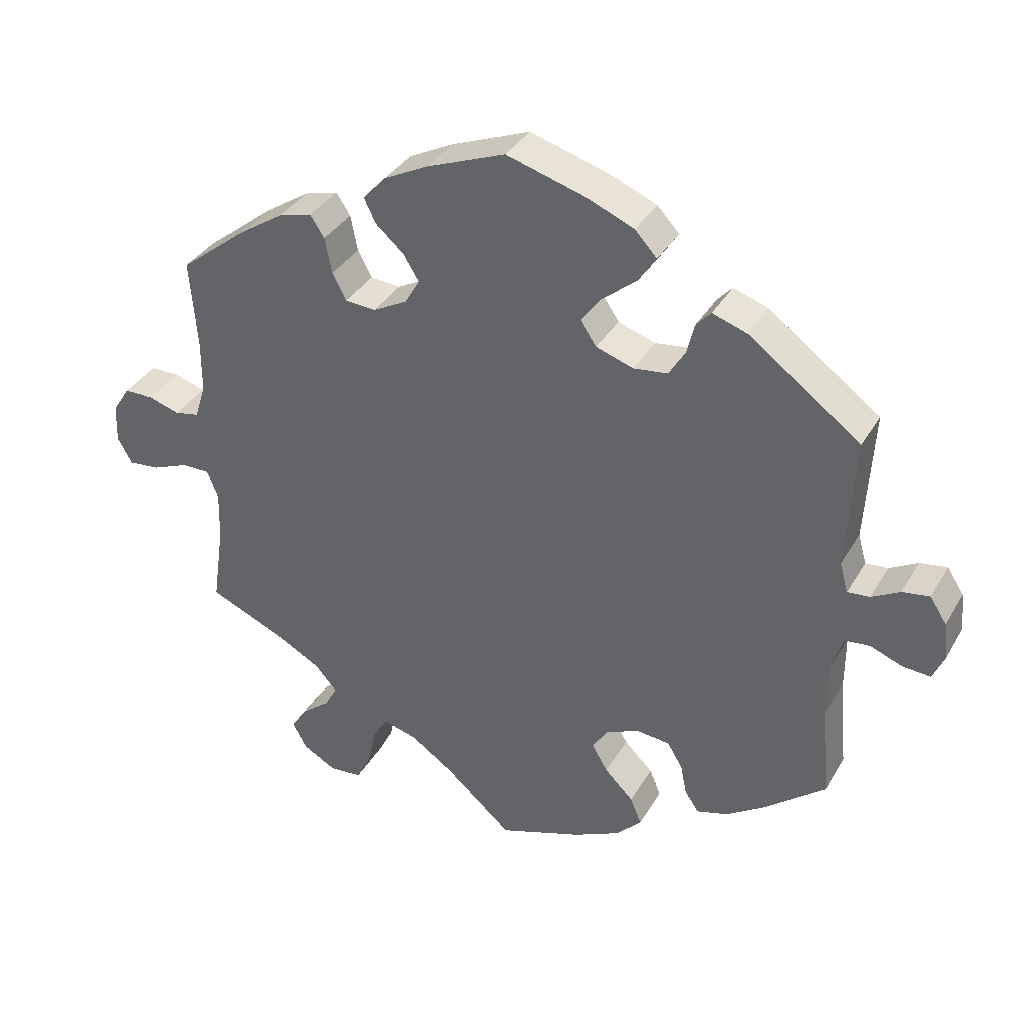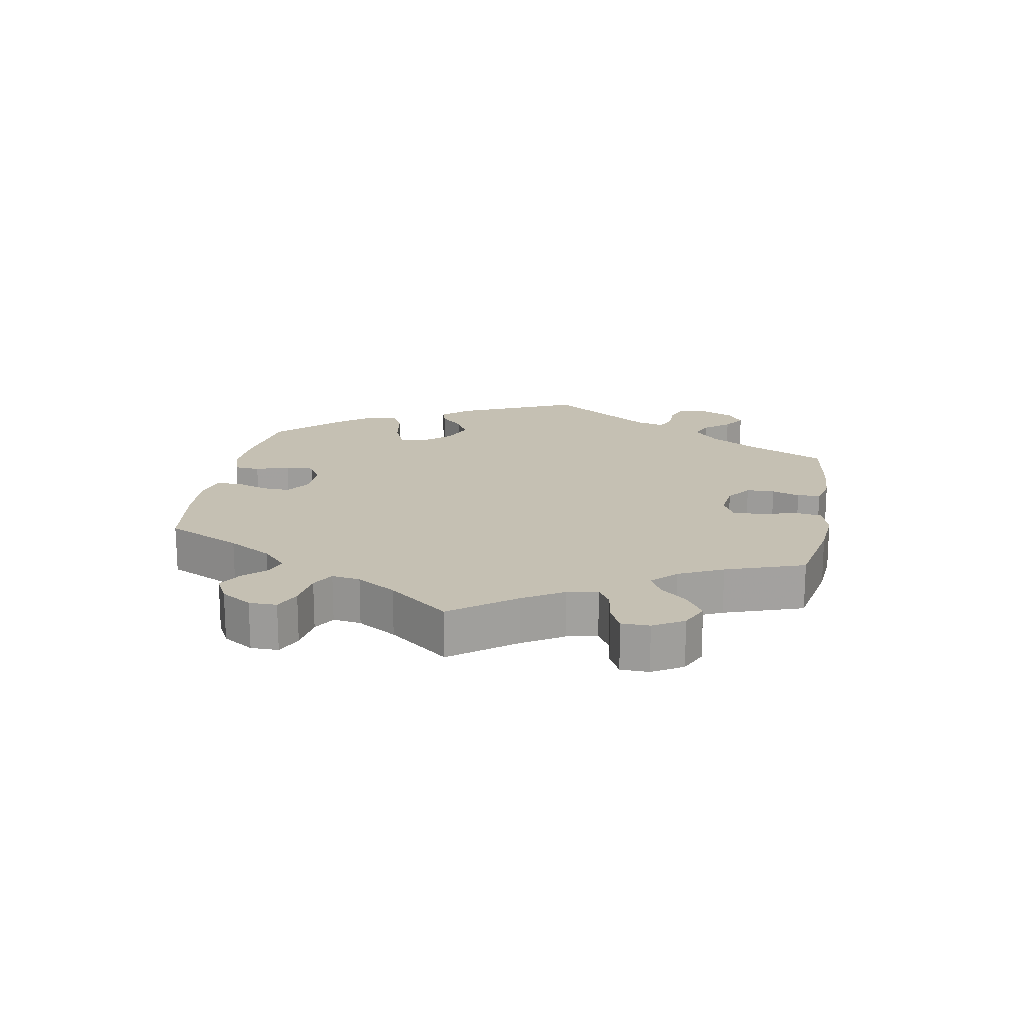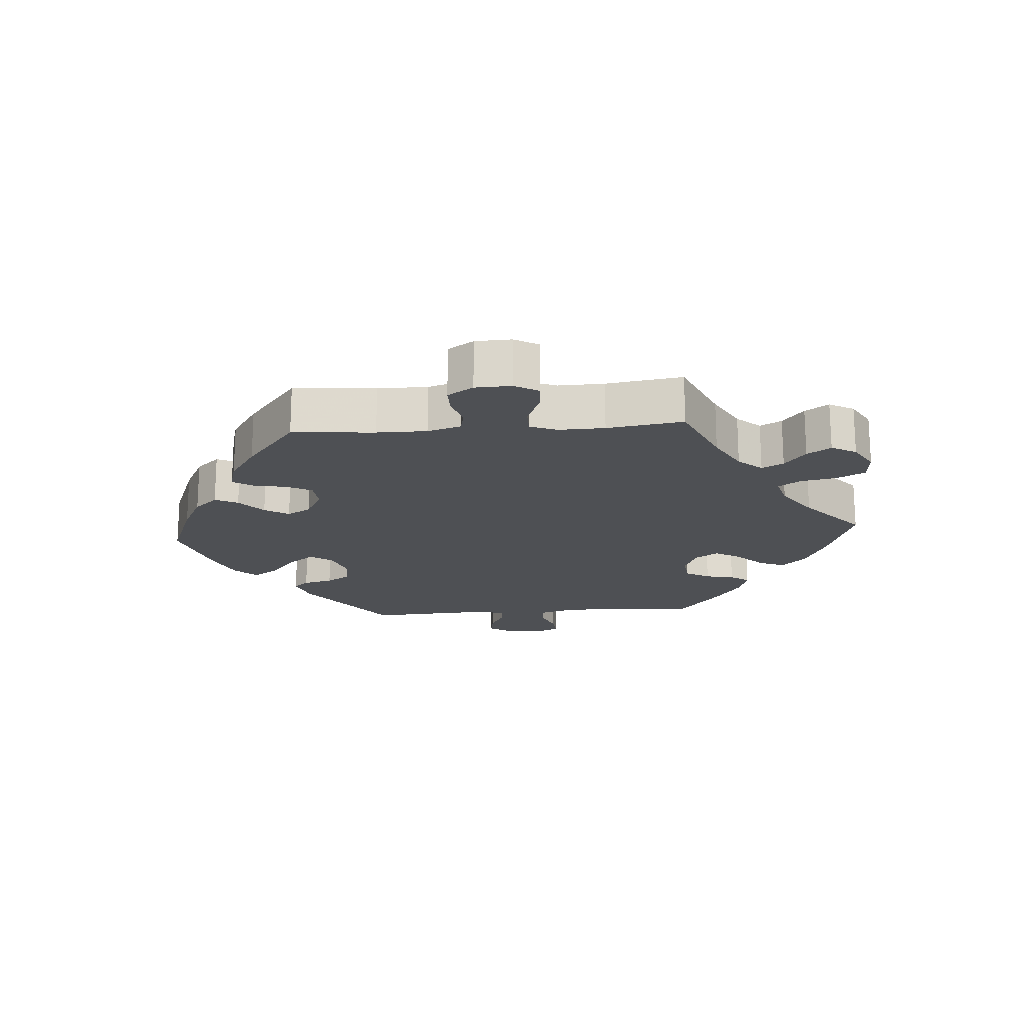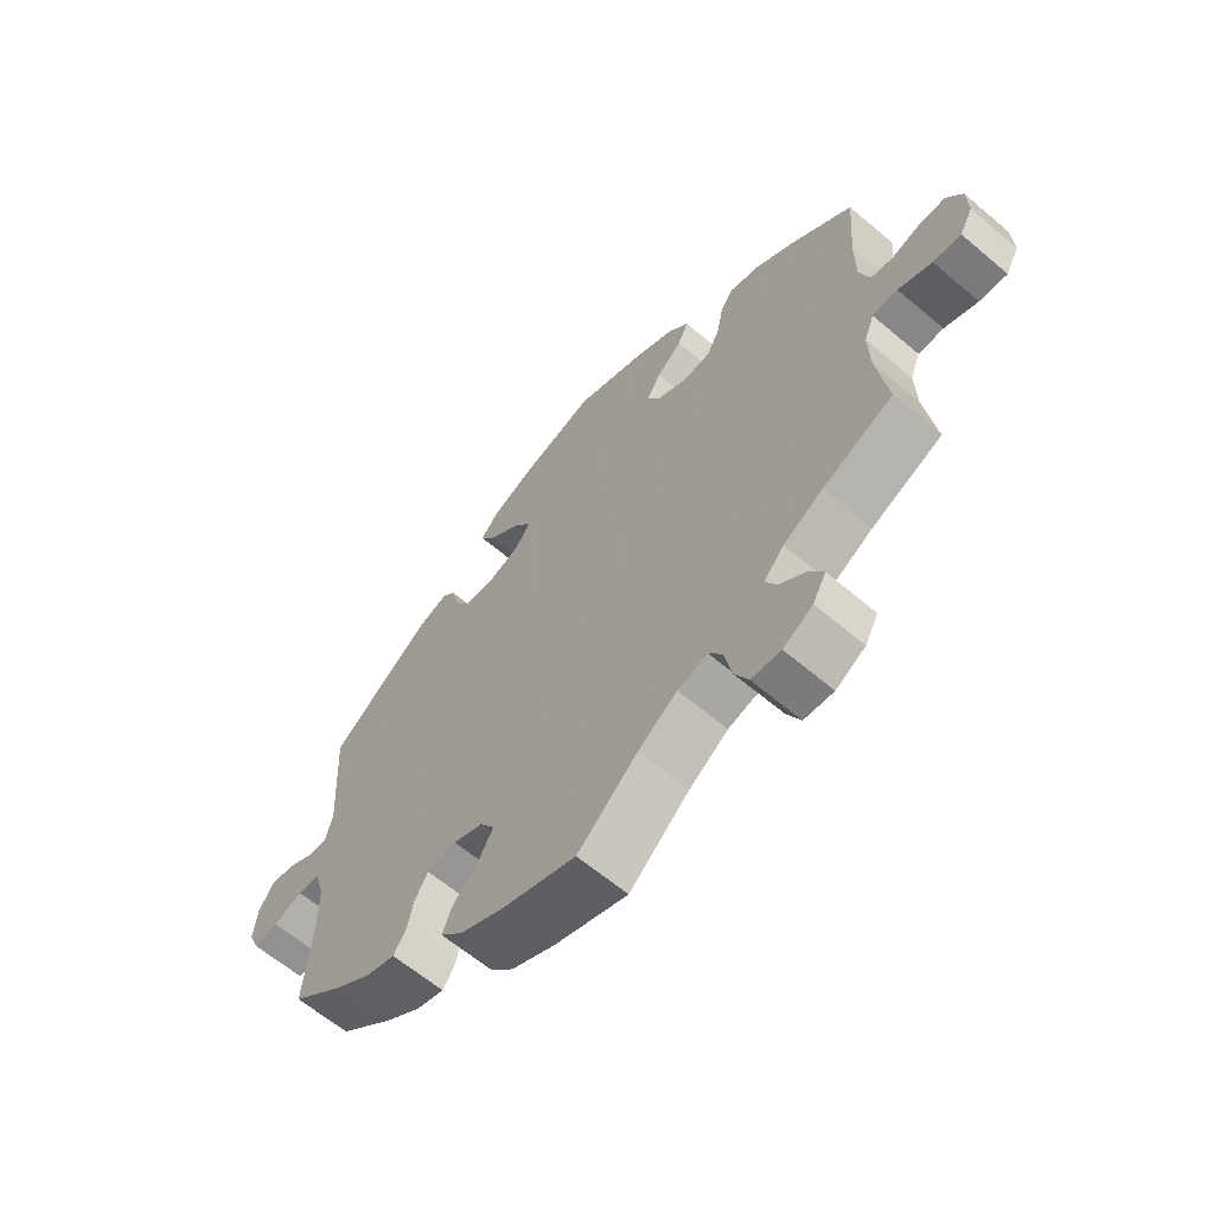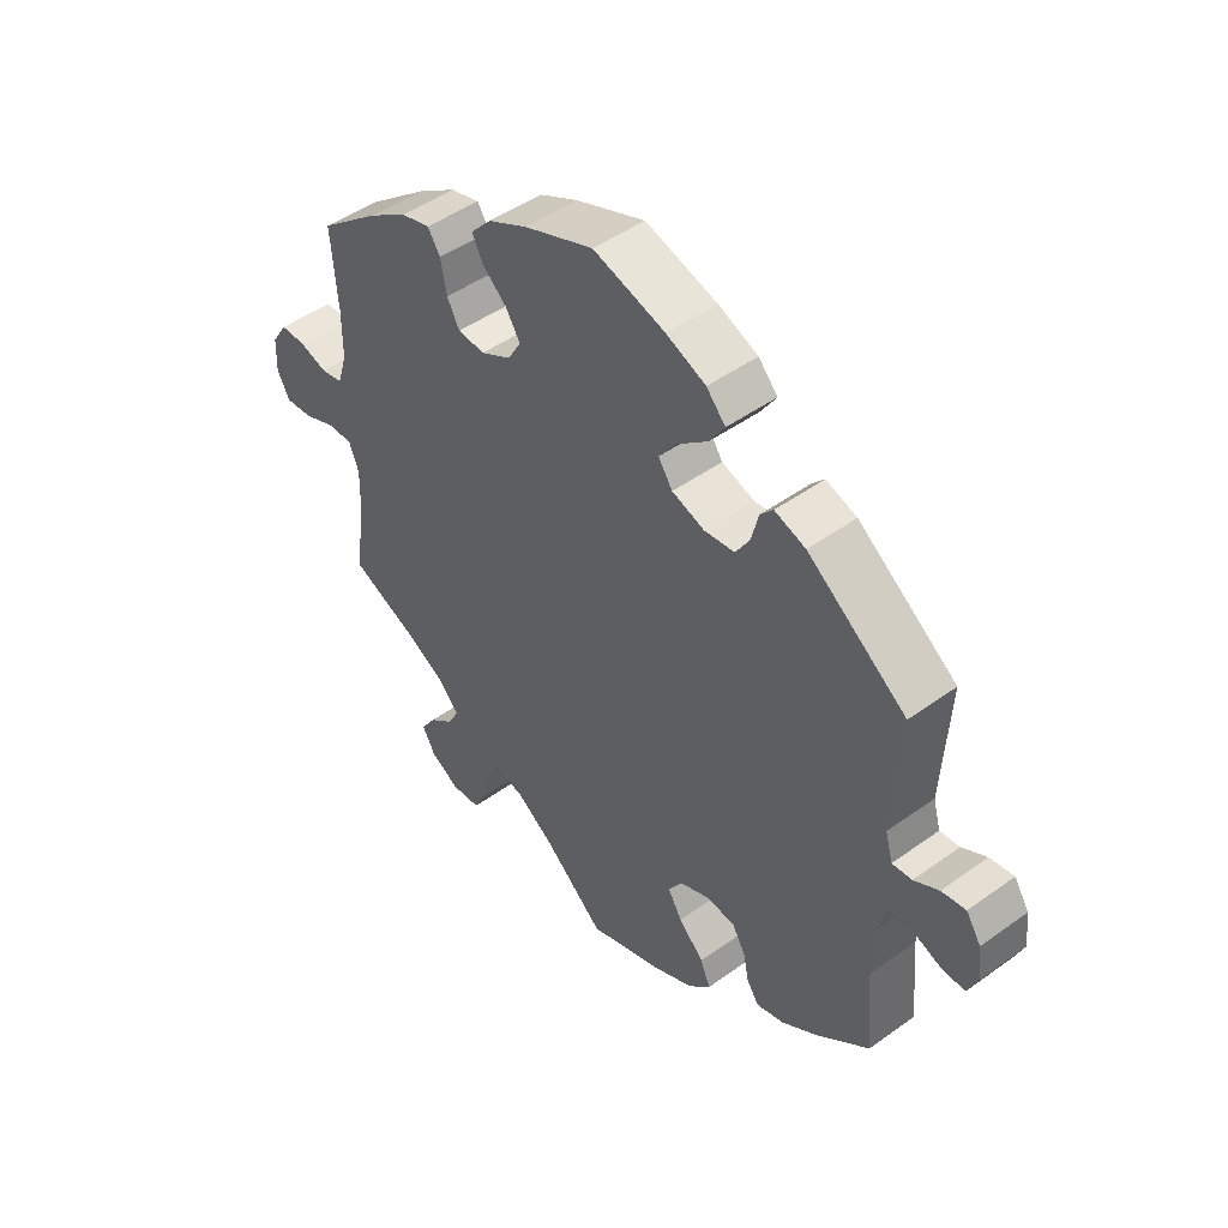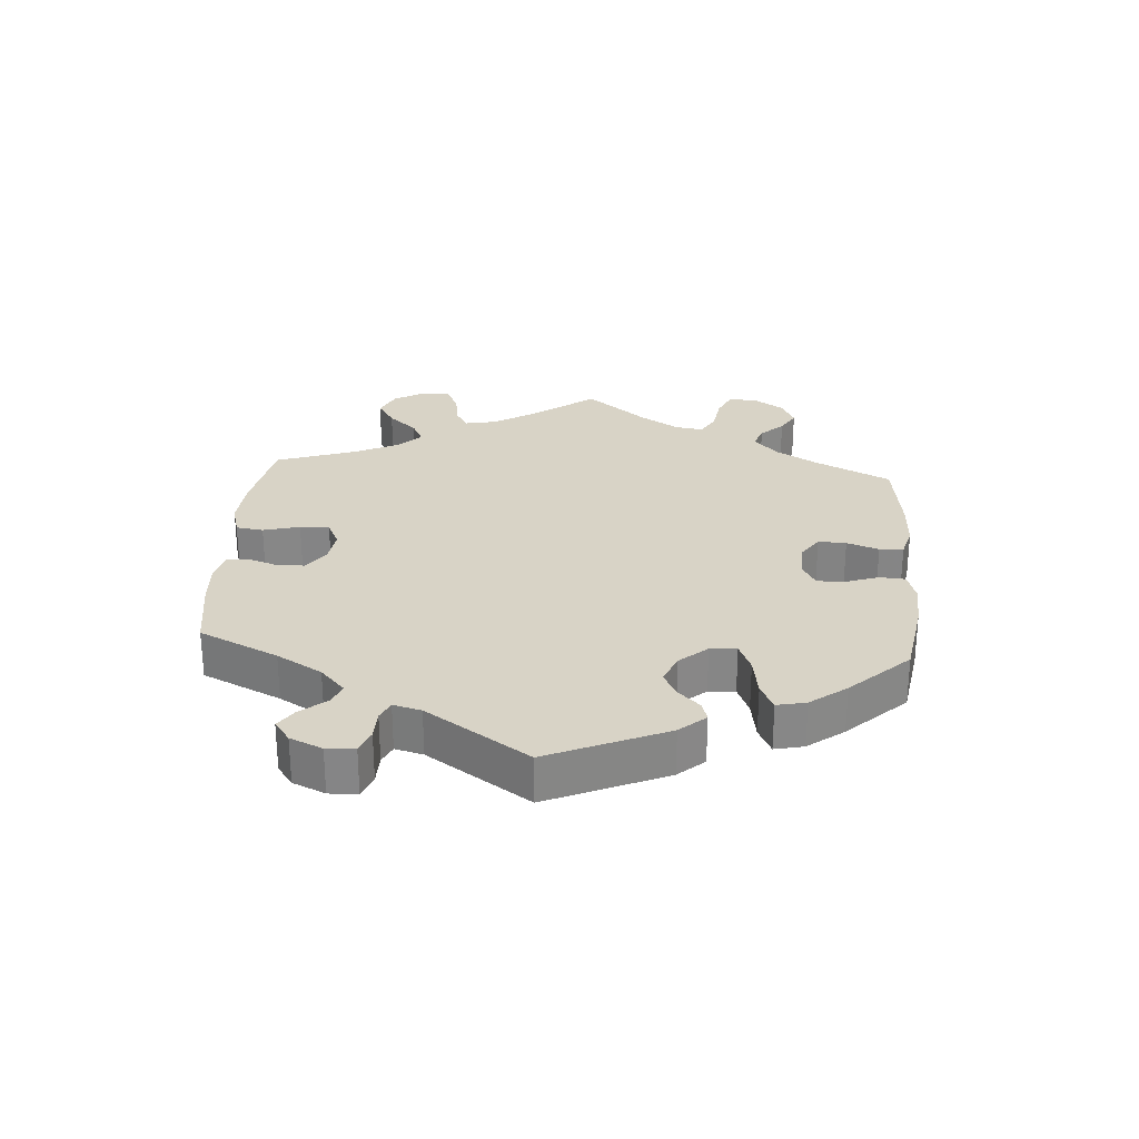
<metadata>
{"format":"obj","ext":"obj","renderer":"f3d","projection":"perspective","resolution":1024,"background":"white","views":[{"elev":35.6,"azim":-153.3,"up":"+Z"},{"elev":18.1,"azim":130.1,"up":"+Y"},{"elev":-18.6,"azim":94.3,"up":"+Y"},{"elev":-62.6,"azim":49.3,"up":"+Z"},{"elev":47.0,"azim":-129.3,"up":"+Z"},{"elev":28.0,"azim":-55.8,"up":"+Y"}]}
</metadata>
<code>
v 0.111 0.07 0.535
v 0.175 0.07 0.503
v 0.208 0.07 0.467
v 0.191 0.07 0.432
v 0.151 0.07 0.397
v 0.128 0.07 0.36
v 0.149 0.07 0.324
v 0.198 0.07 0.298
v 0.242 0.07 0.301
v 0.262 0.07 0.339
v 0.272 0.07 0.39
v 0.292 0.07 0.421
v 0.34 0.07 0.408
v 0.403 0.07 0.367
v 0.501 0.07 0.29
v 0.491 0.07 0.164
v 0.491 0.07 0.088
v 0.507 0.07 0.037
v 0.542 0.07 0.03
v 0.587 0.07 0.044
v 0.629 0.07 0.044
v 0.654 0.07 0.005
v 0.656 0.07 -0.05
v 0.635 0.07 -0.087
v 0.591 0.07 -0.083
v 0.538 0.07 -0.062
v 0.498 0.07 -0.062
v 0.482 0.07 -0.103
v 0.484 0.07 -0.173
v 0.501 0.07 -0.289
v 0.39 0.07 -0.337
v 0.326 0.07 -0.372
v 0.294 0.07 -0.408
v 0.312 0.07 -0.441
v 0.352 0.07 -0.473
v 0.376 0.07 -0.509
v 0.355 0.07 -0.547
v 0.308 0.07 -0.574
v 0.261 0.07 -0.57
v 0.239 0.07 -0.527
v 0.228 0.07 -0.471
v 0.206 0.07 -0.438
v 0.158 0.07 -0.451
v 0.096 0.07 -0.494
v 0 0.07 -0.578
v -0.119 0.07 -0.537
v -0.187 0.07 -0.505
v -0.223 0.07 -0.468
v -0.207 0.07 -0.429
v -0.166 0.07 -0.388
v -0.143 0.07 -0.349
v -0.166 0.07 -0.314
v -0.214 0.07 -0.294
v -0.261 0.07 -0.299
v -0.283 0.07 -0.336
v -0.292 0.07 -0.38
v -0.312 0.07 -0.409
v -0.357 0.07 -0.396
v -0.413 0.07 -0.359
v -0.5 0.07 -0.289
v -0.488 0.07 -0.156
v -0.488 0.07 -0.076
v -0.504 0.07 -0.023
v -0.54 0.07 -0.019
v -0.586 0.07 -0.037
v -0.626 0.07 -0.04
v -0.642 0.07 -0.003
v -0.636 0.07 0.051
v -0.612 0.07 0.088
v -0.573 0.07 0.082
v -0.533 0.07 0.06
v -0.501 0.07 0.057
v -0.489 0.07 0.1
v -0.5 0.07 0.289
v -0.34 0.07 0.407
v -0.29 0.07 0.424
v -0.269 0.07 0.401
v -0.258 0.07 0.356
v -0.235 0.07 0.319
v -0.186 0.07 0.313
v -0.133 0.07 0.331
v -0.11 0.07 0.365
v -0.139 0.07 0.404
v -0.188 0.07 0.444
v -0.213 0.07 0.482
v -0.182 0.07 0.516
v -0.118 0.07 0.543
v -0.001 0.07 0.578
v 0.111 0 0.535
v 0.175 0 0.503
v 0.208 0 0.467
v 0.191 0 0.432
v 0.151 0 0.397
v 0.128 0 0.36
v 0.149 0 0.324
v 0.198 0 0.298
v 0.242 0 0.301
v 0.262 0 0.339
v 0.272 0 0.39
v 0.292 0 0.421
v 0.34 0 0.408
v 0.403 0 0.367
v 0.501 0 0.29
v 0.491 0 0.164
v 0.491 0 0.088
v 0.507 0 0.037
v 0.542 0 0.03
v 0.587 0 0.044
v 0.629 0 0.044
v 0.654 0 0.005
v 0.656 0 -0.05
v 0.635 0 -0.087
v 0.591 0 -0.083
v 0.538 0 -0.062
v 0.498 0 -0.062
v 0.482 0 -0.103
v 0.484 0 -0.173
v 0.501 0 -0.289
v 0.39 0 -0.337
v 0.326 0 -0.372
v 0.294 0 -0.408
v 0.312 0 -0.441
v 0.352 0 -0.473
v 0.376 0 -0.509
v 0.355 0 -0.547
v 0.308 0 -0.574
v 0.261 0 -0.57
v 0.239 0 -0.527
v 0.228 0 -0.471
v 0.206 0 -0.438
v 0.158 0 -0.451
v 0.096 0 -0.494
v 0 0 -0.578
v -0.119 0 -0.537
v -0.187 0 -0.505
v -0.223 0 -0.468
v -0.207 0 -0.429
v -0.166 0 -0.388
v -0.143 0 -0.349
v -0.166 0 -0.314
v -0.214 0 -0.294
v -0.261 0 -0.299
v -0.283 0 -0.336
v -0.292 0 -0.38
v -0.312 0 -0.409
v -0.357 0 -0.396
v -0.413 0 -0.359
v -0.5 0 -0.289
v -0.488 0 -0.156
v -0.488 0 -0.076
v -0.504 0 -0.023
v -0.54 0 -0.019
v -0.586 0 -0.037
v -0.626 0 -0.04
v -0.642 0 -0.003
v -0.636 0 0.051
v -0.612 0 0.088
v -0.573 0 0.082
v -0.533 0 0.06
v -0.501 0 0.057
v -0.489 0 0.1
v -0.5 0 0.289
v -0.34 0 0.407
v -0.29 0 0.424
v -0.269 0 0.401
v -0.258 0 0.356
v -0.235 0 0.319
v -0.186 0 0.313
v -0.133 0 0.331
v -0.11 0 0.365
v -0.139 0 0.404
v -0.188 0 0.444
v -0.213 0 0.482
v -0.182 0 0.516
v -0.118 0 0.543
v -0.001 0 0.578
f 83 84 85 86
f 82 83 86 87
f 75 76 77 78
f 73 74 75 78
f 72 73 78 79
f 68 69 70 71
f 68 71 72
f 67 68 72
f 64 65 66 67
f 63 64 67 72
f 62 63 72 79
f 58 59 60 61
f 55 56 57 58
f 54 55 58 61
f 53 54 61 62
f 47 48 49 50
f 47 50 51
f 44 45 46 47
f 43 44 47 51
f 42 43 51 52
f 38 39 40 41
f 38 41 42
f 37 38 42
f 34 35 36 37
f 33 34 37 42
f 32 33 42 52
f 29 30 31
f 28 29 31 32
f 27 28 32 52
f 23 24 25 26
f 23 26 27
f 22 23 27
f 19 20 21 22
f 18 19 22 27
f 17 18 27 52
f 13 14 15 16
f 10 11 12 13
f 9 10 13 16
f 8 9 16 17
f 2 3 4 5
f 2 5 6
f 1 2 6
f 82 87 88 1
f 53 62 79 80
f 53 80 81
f 7 8 17 52
f 6 7 52 53
f 53 81 82
f 1 6 53 82
f 174 173 172 171
f 175 174 171 170
f 166 165 164 163
f 166 163 162 161
f 167 166 161 160
f 159 158 157 156
f 160 159 156
f 160 156 155
f 155 154 153 152
f 160 155 152 151
f 167 160 151 150
f 149 148 147 146
f 146 145 144 143
f 149 146 143 142
f 150 149 142 141
f 138 137 136 135
f 139 138 135
f 135 134 133 132
f 139 135 132 131
f 140 139 131 130
f 129 128 127 126
f 130 129 126
f 130 126 125
f 125 124 123 122
f 130 125 122 121
f 140 130 121 120
f 119 118 117
f 120 119 117 116
f 140 120 116 115
f 114 113 112 111
f 115 114 111
f 115 111 110
f 110 109 108 107
f 115 110 107 106
f 140 115 106 105
f 104 103 102 101
f 101 100 99 98
f 104 101 98 97
f 105 104 97 96
f 93 92 91 90
f 94 93 90
f 94 90 89
f 89 176 175 170
f 168 167 150 141
f 169 168 141
f 140 105 96 95
f 141 140 95 94
f 170 169 141
f 170 141 94 89
f 1 89 90 2
f 2 90 91 3
f 3 91 92 4
f 4 92 93 5
f 5 93 94 6
f 6 94 95 7
f 7 95 96 8
f 8 96 97 9
f 9 97 98 10
f 10 98 99 11
f 11 99 100 12
f 12 100 101 13
f 13 101 102 14
f 14 102 103 15
f 15 103 104 16
f 16 104 105 17
f 17 105 106 18
f 18 106 107 19
f 19 107 108 20
f 20 108 109 21
f 21 109 110 22
f 22 110 111 23
f 23 111 112 24
f 24 112 113 25
f 25 113 114 26
f 26 114 115 27
f 27 115 116 28
f 28 116 117 29
f 29 117 118 30
f 30 118 119 31
f 31 119 120 32
f 32 120 121 33
f 33 121 122 34
f 34 122 123 35
f 35 123 124 36
f 36 124 125 37
f 37 125 126 38
f 38 126 127 39
f 39 127 128 40
f 40 128 129 41
f 41 129 130 42
f 42 130 131 43
f 43 131 132 44
f 44 132 133 45
f 45 133 134 46
f 46 134 135 47
f 47 135 136 48
f 48 136 137 49
f 49 137 138 50
f 50 138 139 51
f 51 139 140 52
f 52 140 141 53
f 53 141 142 54
f 54 142 143 55
f 55 143 144 56
f 56 144 145 57
f 57 145 146 58
f 58 146 147 59
f 59 147 148 60
f 60 148 149 61
f 61 149 150 62
f 62 150 151 63
f 63 151 152 64
f 64 152 153 65
f 65 153 154 66
f 66 154 155 67
f 67 155 156 68
f 68 156 157 69
f 69 157 158 70
f 70 158 159 71
f 71 159 160 72
f 72 160 161 73
f 73 161 162 74
f 74 162 163 75
f 75 163 164 76
f 76 164 165 77
f 77 165 166 78
f 78 166 167 79
f 79 167 168 80
f 80 168 169 81
f 81 169 170 82
f 82 170 171 83
f 83 171 172 84
f 84 172 173 85
f 85 173 174 86
f 86 174 175 87
f 87 175 176 88
f 88 176 89 1

</code>
